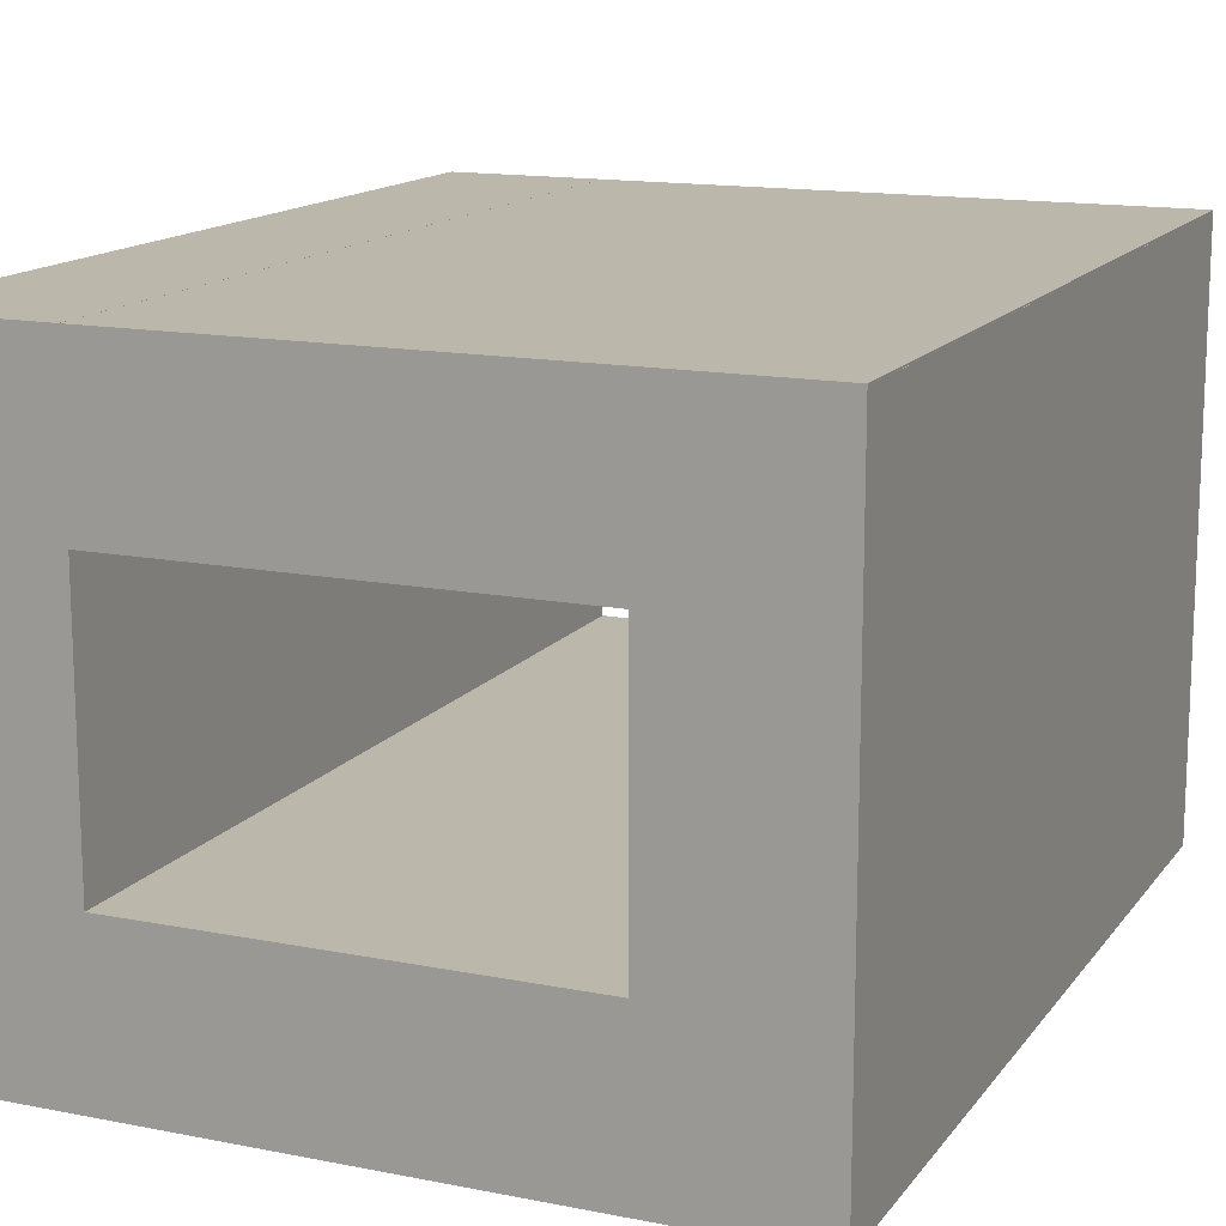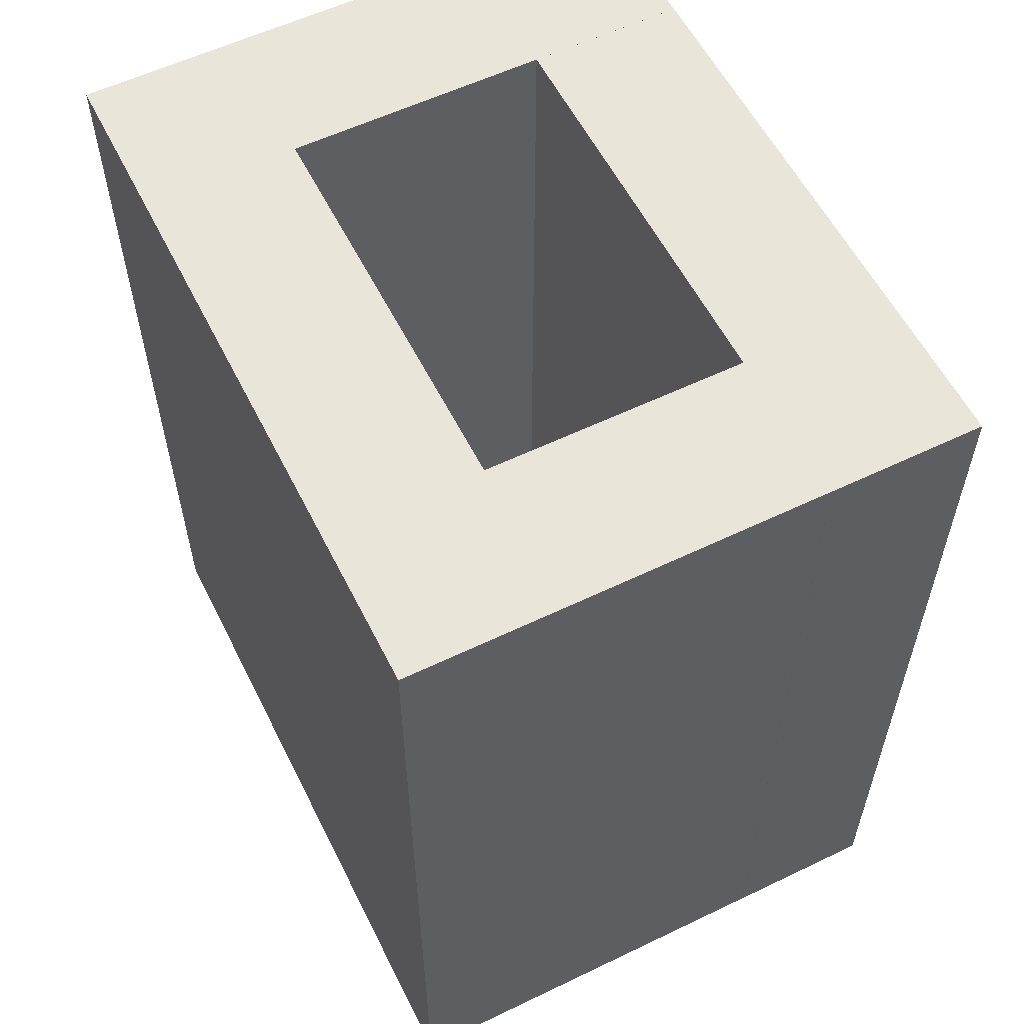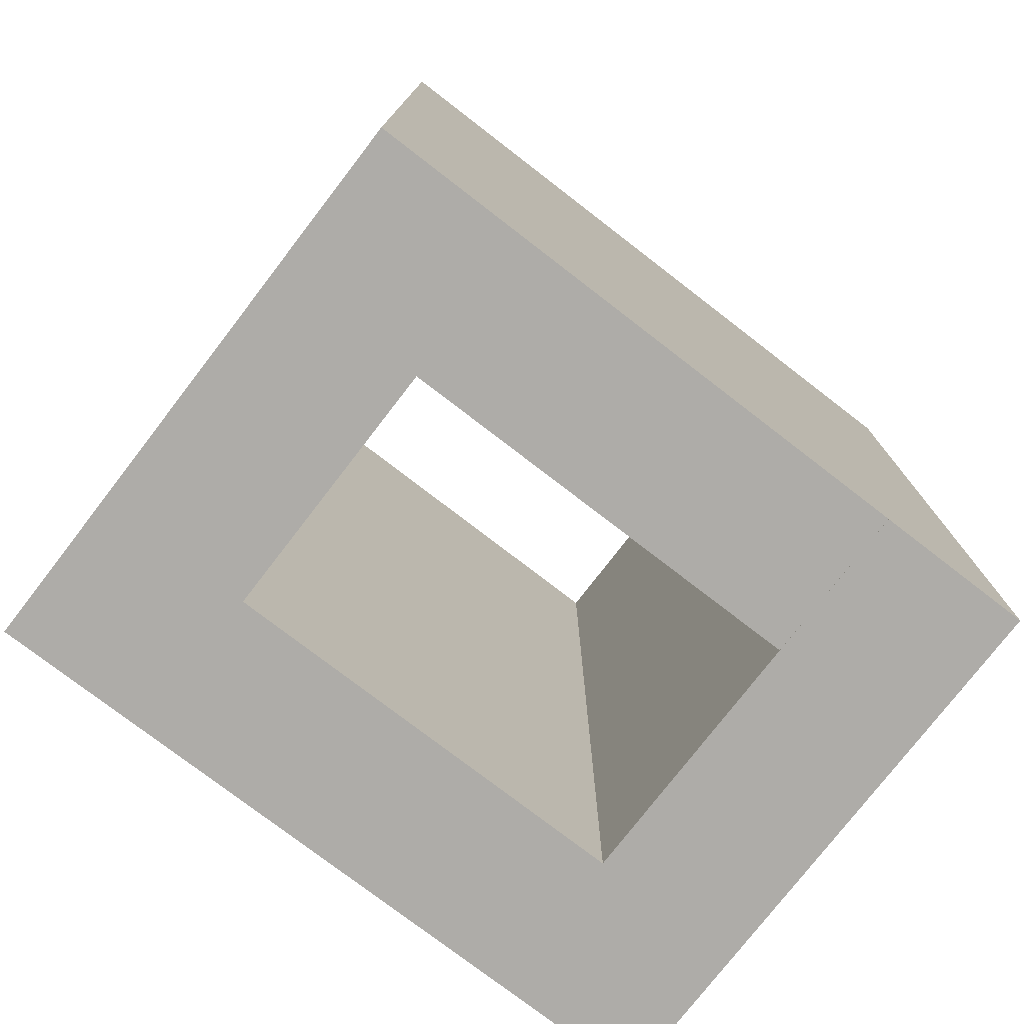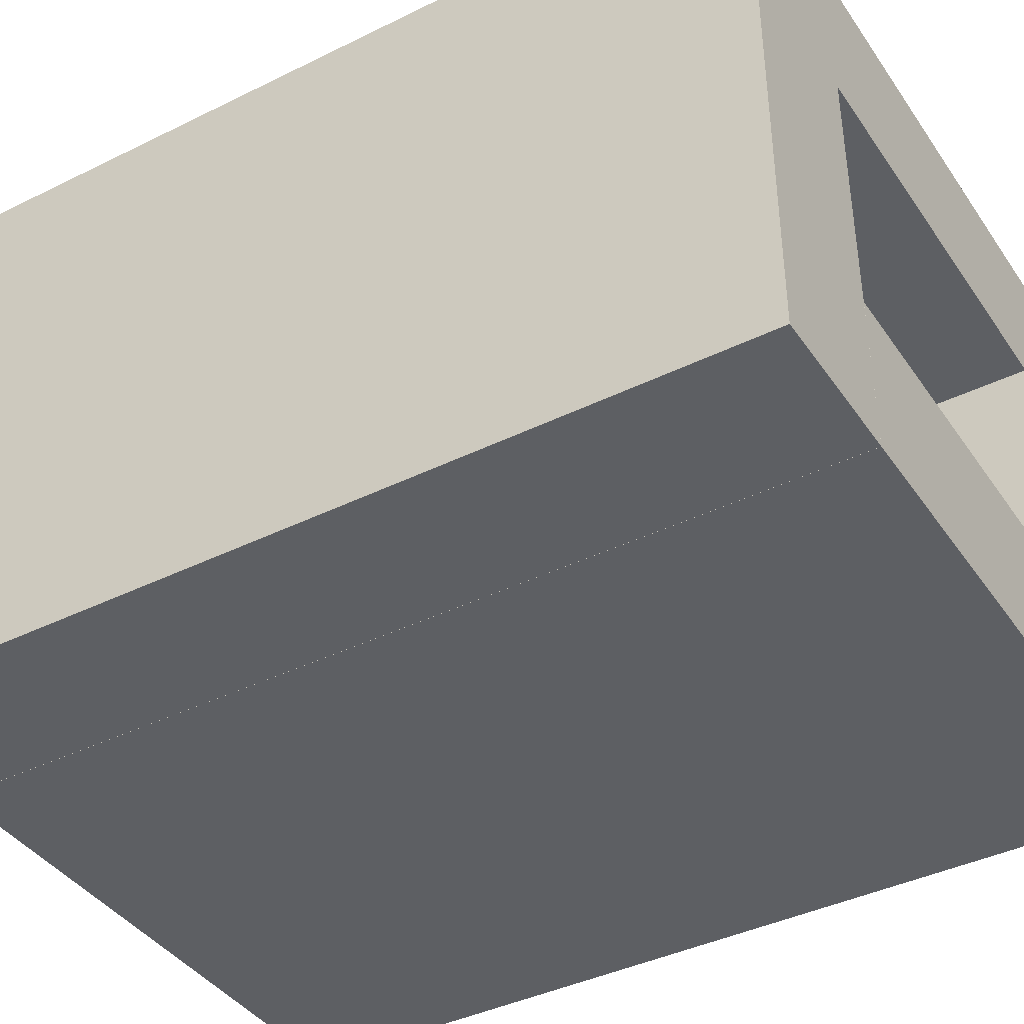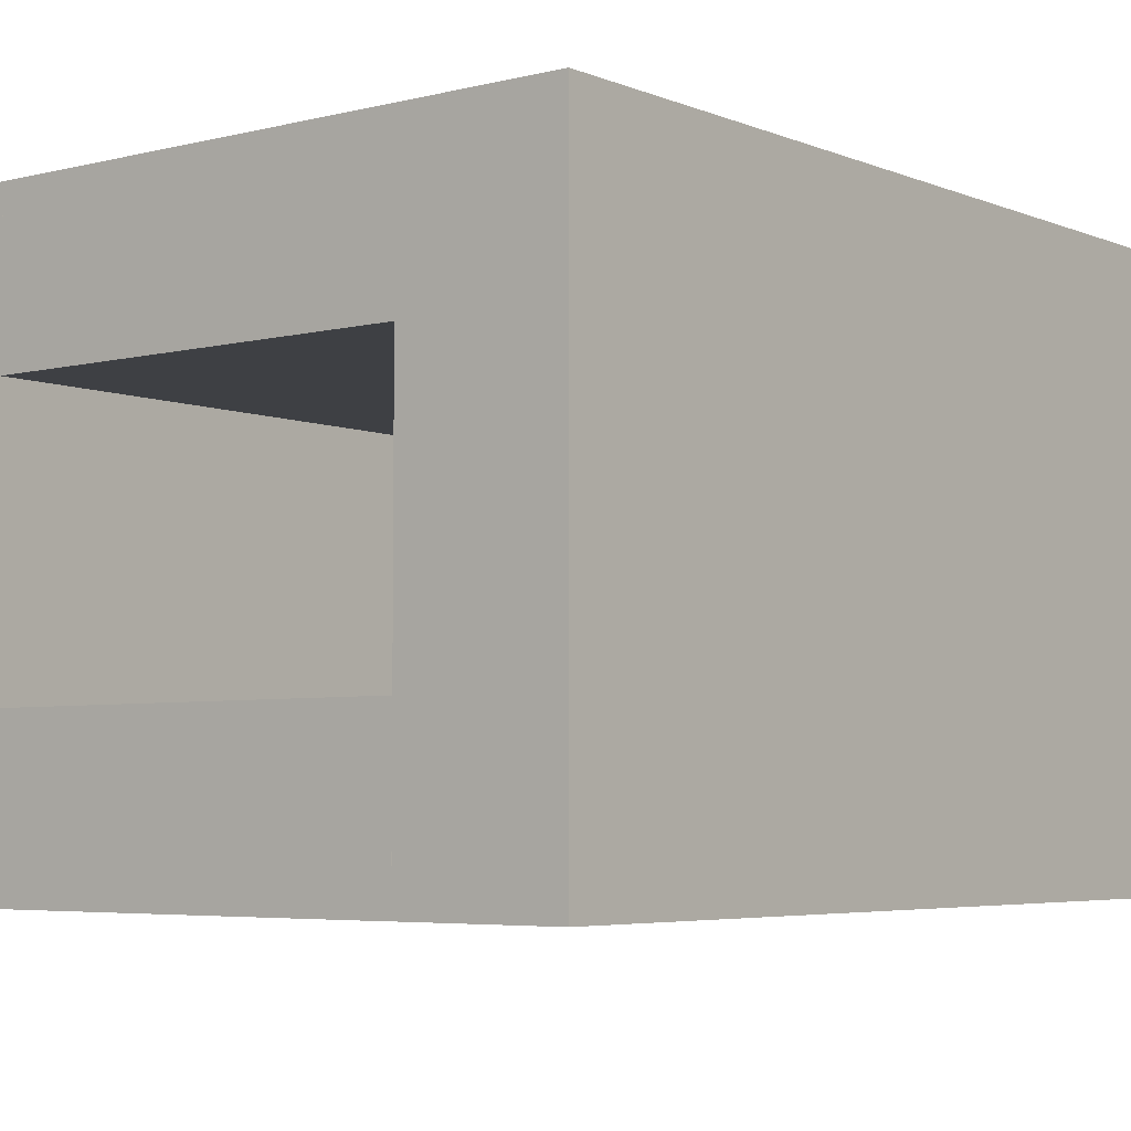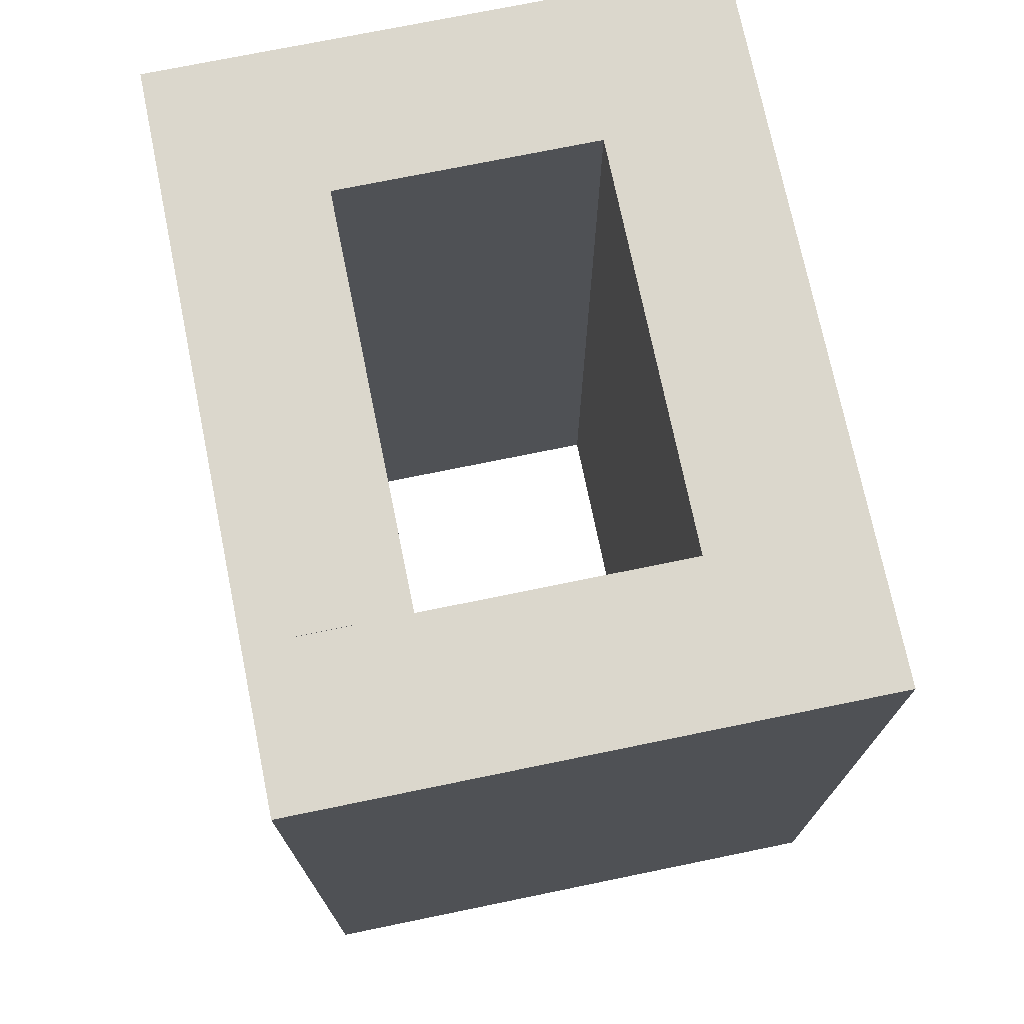
<metadata>
{"format":"obj","ext":"obj","renderer":"f3d","projection":"perspective","resolution":1024,"background":"white","views":[{"elev":14.4,"azim":-156.6,"up":"+Z"},{"elev":57.7,"azim":63.5,"up":"+Y"},{"elev":-76.8,"azim":142.4,"up":"+Y"},{"elev":-40.4,"azim":-58.8,"up":"+Z"},{"elev":-4.8,"azim":-141.6,"up":"+Z"},{"elev":73.3,"azim":-101.6,"up":"+Y"}]}
</metadata>
<code>
o Cube.002
v 0.2689 6.314 -1.71
v 0.2689 0 -1.71
v 0.2688 6.314 -2.79
v 0.2688 0 -2.79
v 4.231 6.314 -1.711
v 4.231 0 -2.79
v 4.231 0 -1.711
v 4.231 6.314 -2.79
v 3.152 6.314 -2.777
v 3.152 0 -2.777
v 4.231 6.314 -2.777
v 4.231 0 -2.777
v 3.152 6.314 1.185
v 4.231 0 1.185
v 3.152 0 1.185
v 4.231 6.314 1.185
v 3.152 6.314 0.1054
v 3.152 0 0.1054
v 3.152 6.314 1.185
v 3.152 0 1.185
v -0.8105 6.314 0.1054
v -0.8105 0 1.185
v -0.8105 0 0.1054
v -0.8105 6.314 1.185
v 0.2685 6.314 1.173
v 0.2685 0 1.173
v -0.8107 6.314 1.173
v -0.8107 0 1.173
v 0.2684 6.314 -2.789
v -0.8109 0 -2.789
v 0.2684 0 -2.789
v -0.8109 6.314 -2.789
f 4 3 8 6
f 7 5 1 2
f 6 8 5 7
f 2 1 3 4
f 7 2 4 6
f 1 5 8 3
f 12 11 16 14
f 15 13 9 10
f 14 16 13 15
f 10 9 11 12
f 15 10 12 14
f 9 13 16 11
f 20 19 24 22
f 23 21 17 18
f 22 24 21 23
f 18 17 19 20
f 23 18 20 22
f 17 21 24 19
f 28 27 32 30
f 31 29 25 26
f 30 32 29 31
f 26 25 27 28
f 31 26 28 30
f 25 29 32 27

</code>
